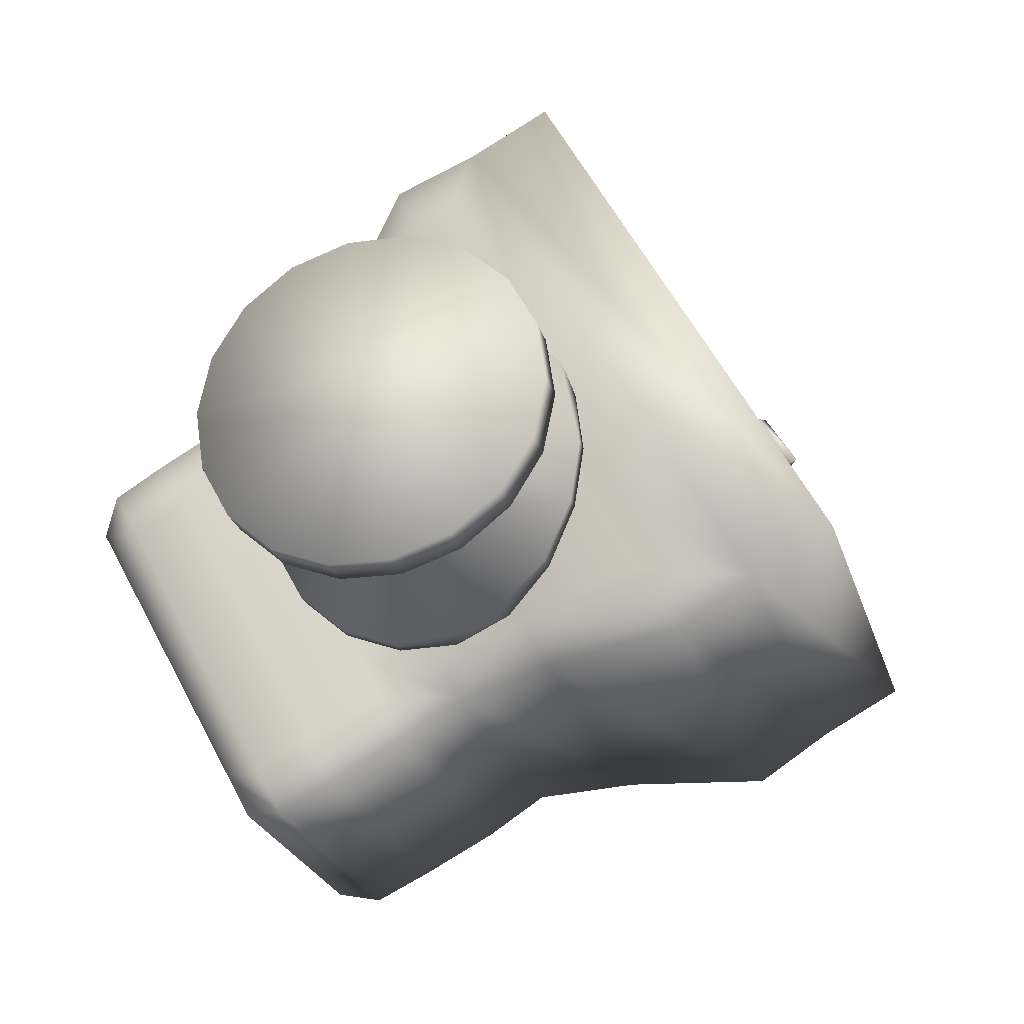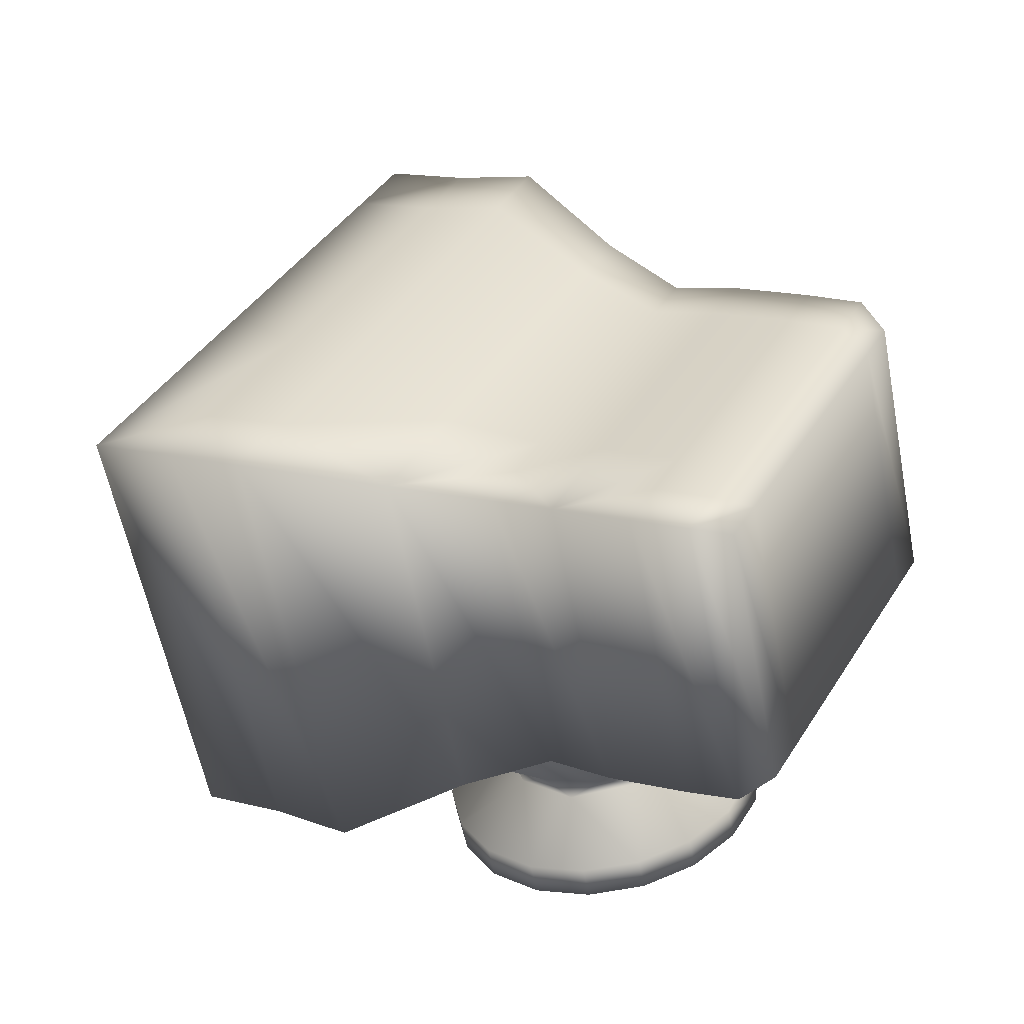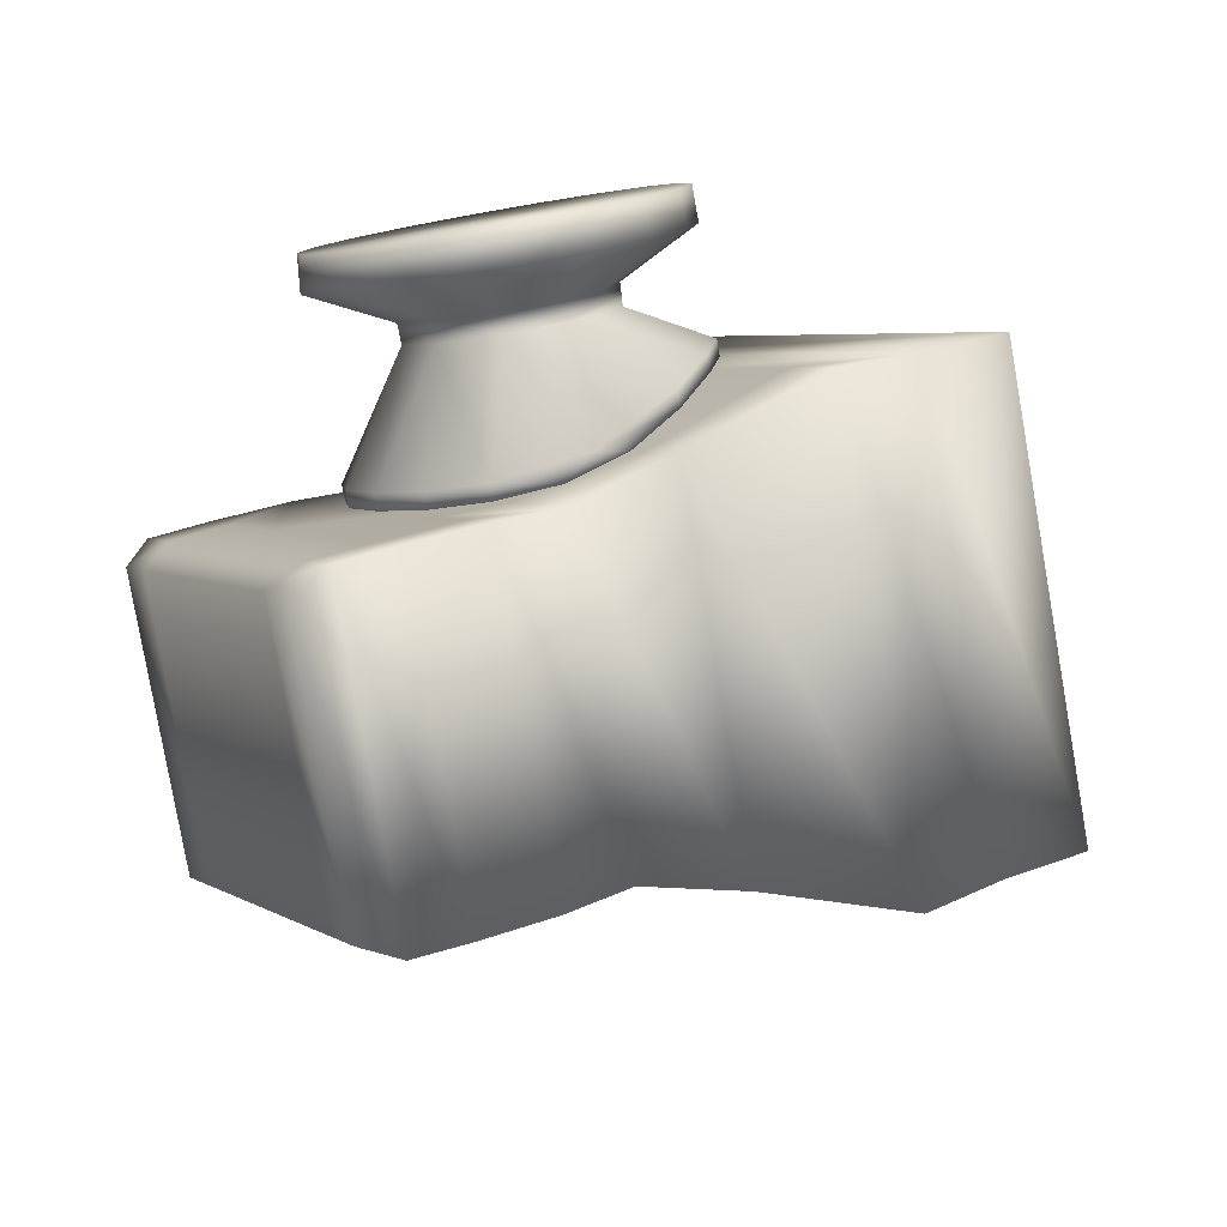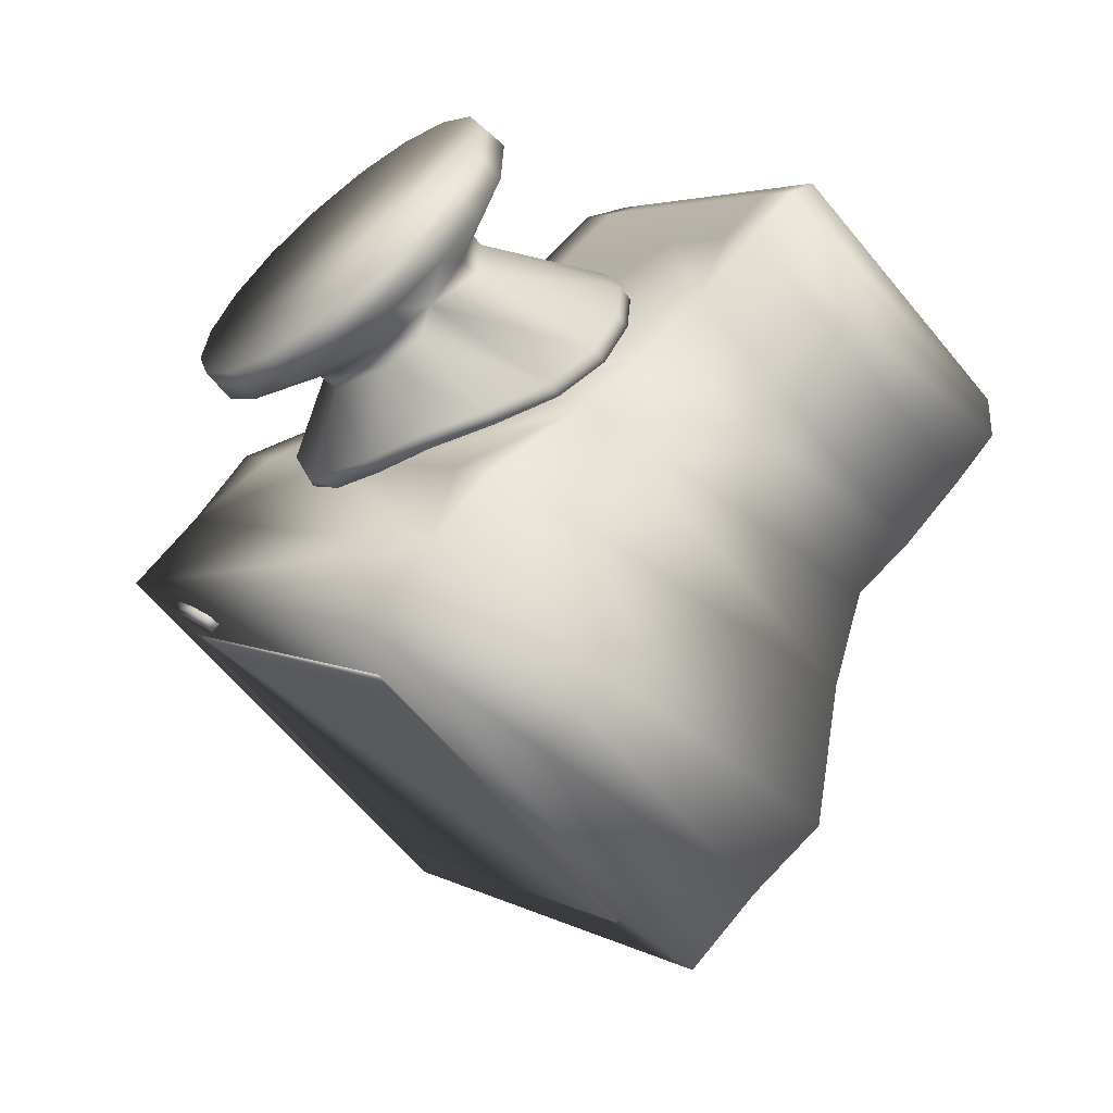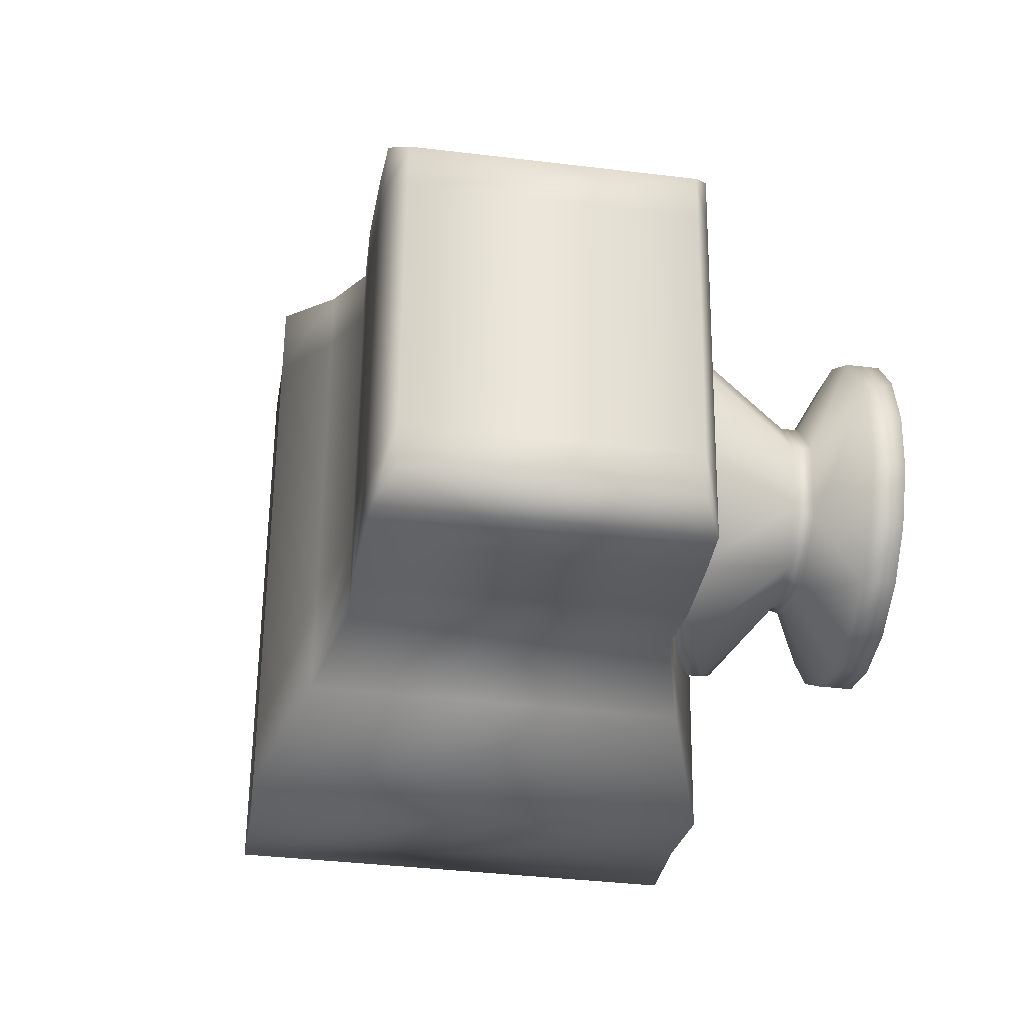
<metadata>
{"format":"obj","ext":"obj","renderer":"f3d","projection":"perspective","resolution":1024,"background":"white","views":[{"elev":-20.7,"azim":-125.3,"up":"+Z"},{"elev":-61.3,"azim":50.3,"up":"+Z"},{"elev":-75.8,"azim":-130.6,"up":"+Z"},{"elev":20.5,"azim":-2.1,"up":"+Y"},{"elev":-61.4,"azim":121.1,"up":"+Z"}]}
</metadata>
<code>
v -0.3658 -0.01385 -0.3305
v 0.2412 -0.7517 -0.3979
v 0.1234 -0.8457 -0.2986
v -0.593 -0.2299 -0.1411
v 0.002394 -0.9536 -0.2072
v -0.4719 -0.122 -0.2325
v -0.08824 0.09423 -0.3568
v 0.399 -0.498 -0.4109
v -0.3009 0.02723 -0.1961
v 0.306 -0.7106 -0.2635
v 0.1871 -0.8054 -0.1668
v 0.1835 0.2685 -0.4725
v 0.6123 -0.2527 -0.5201
v 0.2957 0.3666 -0.5548
v 0.7228 -0.1526 -0.6022
v 0.3799 0.4367 -0.6117
v 0.8027 -0.0772 -0.6586
v 0.09763 0.1817 -0.3943
v 0.5176 -0.3288 -0.4409
v 0.4656 0.4601 -0.6067
v 0.8428 0.00155 -0.6486
v -0.03618 0.1272 -0.2489
v 0.2293 0.2975 -0.3776
v 0.3413 0.3956 -0.4602
v 0.7685 -0.1237 -0.5077
v 0.425 0.4652 -0.5181
v 0.8478 -0.04872 -0.565
v 0.5625 -0.3004 -0.3479
v -0.2361 0.06832 -0.06173
v 0.3709 -0.6695 -0.1291
v 0.2507 -0.7651 -0.03502
v 0.5059 0.4856 -0.5232
v 0.8831 0.02708 -0.5651
v 0.01587 0.1602 -0.1411
v 0.5031 -0.432 -0.1952
v 0.2751 0.3265 -0.2827
v 0.7039 -0.1946 -0.3303
v 0.387 0.4245 -0.3657
v 0.8141 -0.09475 -0.4131
v 0.47 0.4938 -0.4245
v 0.8929 -0.02022 -0.4714
v 0.1874 0.2386 -0.2083
v 0.6074 -0.2719 -0.2549
v 0.5462 0.5111 -0.4397
v 0.9234 0.05261 -0.4816
v -0.1712 0.1094 0.07265
v 0.4358 -0.6284 0.005274
v 0.3143 -0.7248 0.09678
v 0.06793 0.1932 -0.03321
v 0.5551 -0.3991 -0.08729
v 0.7497 -0.1656 -0.2354
v 0.4326 0.4534 -0.2711
v 0.8597 -0.06584 -0.3185
v 0.5151 0.5224 -0.3308
v 0.9381 0.008317 -0.3777
v 0.2322 0.267 -0.1153
v 0.6522 -0.2435 -0.162
v 0.5865 0.5367 -0.3562
v 0.9637 0.07814 -0.3981
v 0.225 -0.8126 0.2541
v 0.3438 0.3701 -0.1403
v 0.6971 -0.2151 -0.06897
v -0.1064 0.1505 0.207
v 0.4782 0.4823 -0.1765
v 0.5603 0.551 -0.2372
v 0.9832 0.03692 -0.2841
v 0.9054 -0.03693 -0.224
v 0.3779 -0.6845 0.2286
v 0.5006 -0.5873 0.1397
v 0.12 0.2261 0.07466
v 0.6268 0.5622 -0.2727
v 1.004 0.1037 -0.3146
v 0.7955 -0.1366 -0.1405
v 0.6072 -0.3661 0.02057
v 0.6671 0.5877 -0.1892
v 1.044 0.1292 -0.231
v 0.742 -0.1867 0.024
v 1.028 0.06557 -0.1905
v 0.6055 0.5797 -0.1435
v 0.5239 0.5112 -0.08198
v 0.951 -0.008016 -0.1294
v 0.8413 -0.1076 -0.04553
v 0.172 0.2591 0.1825
v 0.6593 -0.3331 0.1284
v -0.04153 0.1916 0.3414
v 0.5655 -0.5462 0.274
v 0.7074 0.6133 -0.1056
v 1.085 0.1547 -0.1475
v 0.7868 -0.1582 0.117
v 1.074 0.09426 -0.09691
v 0.6507 0.6083 -0.04997
v 0.5695 0.5401 0.01259
v 0.9967 0.02089 -0.03483
v 0.8871 -0.07857 0.04939
v 0.7113 -0.3001 0.2363
v 0.7477 0.6388 -0.02213
v 1.125 0.1803 -0.06401
v 0.5051 -0.6039 0.4922
v 0.3841 -0.7119 0.5836
v 0.02332 0.2326 0.4758
v 0.6303 -0.5052 0.4084
v 0.8317 -0.1298 0.21
v 1.119 0.123 -0.003386
v 0.696 0.6369 0.04355
v 0.6151 0.569 0.1072
v 1.042 0.0498 0.05974
v 0.9329 -0.04955 0.1443
v 0.7634 -0.2672 0.3442
v 0.788 0.6643 0.06138
v 1.165 0.2058 0.0195
v 0.4566 0.4091 0.3496
v 0.8766 -0.1014 0.3029
v 1.164 0.1517 0.09009
v 0.7413 0.6655 0.137
v 0.6608 0.5979 0.2017
v 1.088 0.07871 0.1543
v 0.55 0.5006 0.2868
v 0.9787 -0.02053 0.2392
v 0.5687 -0.5636 0.624
v 0.4477 -0.6716 0.7154
v 0.08817 0.2737 0.6102
v 0.6952 -0.4641 0.5428
v 0.3282 0.358 0.5061
v 0.8154 -0.2342 0.452
v 0.03696 0.2003 0.8219
v -0.08409 0.09241 0.9133
v 0.6323 -0.5233 0.7558
v 0.5113 -0.6313 0.8472
v 0.153 0.3148 0.7446
v 0.76 -0.423 0.6772
v -0.02321 -0.83 -0.08822
v -0.02988 -0.8359 -0.08319
v -0.4569 -0.3059 -0.03324
v -0.05707 -0.05262 0.7952
v 0.3809 -0.574 0.7491
v 0.3742 -0.5799 0.7541
v -0.4862 -0.2054 0.01373
v -0.5044 -0.2217 0.02749
v -0.4631 -0.2426 0.02899
v -0.4326 -0.19 0.1315
v -0.3913 -0.2109 0.133
v -0.4095 -0.2272 0.1467
v -0.0212 0.144 -0.2425
v -0.2855 0.466 -0.2128
v -0.2403 0.4112 -0.2178
v 0.009653 0.192 -0.2701
v 0.08729 0.1975 -0.2862
v -0.1237 0.1168 -0.1597
v -0.151 0.4885 -0.2595
v -0.1962 0.5433 -0.2545
v -0.3565 0.4003 -0.1334
v -0.3114 0.3455 -0.1384
v -0.1439 0.1419 -0.157
v 0.1899 0.2696 -0.2856
v -0.1947 0.1038 -0.04934
v 0.1696 0.2946 -0.2829
v -0.05429 0.568 -0.2584
v -0.0994 0.6228 -0.2534
v -0.3557 0.2992 -0.03076
v -0.4008 0.354 -0.02576
v -0.2149 0.1288 -0.04661
v -0.1112 0.3468 -0.0796
v -0.09779 0.4122 -0.1042
v 0.283 0.3411 -0.2419
v -0.2128 0.09331 0.07308
v -0.006866 0.6949 -0.2096
v 0.03825 0.6401 -0.2146
v 0.2627 0.3661 -0.2392
v -0.413 0.3328 0.09707
v -0.3678 0.278 0.09206
v -0.233 0.1183 0.07581
v -0.1782 0.338 -0.01607
v -0.0193 0.4273 -0.1166
v -0.1703 0.2876 0.04952
v 0.03863 0.5224 -0.08936
v 0.07909 0.5035 -0.07292
v -0.1928 0.3134 0.1215
v 0.3589 0.3986 -0.1606
v -0.1941 0.09894 0.1979
v 0.3387 0.4236 -0.1579
v 0.0703 0.751 -0.1285
v 0.1154 0.6962 -0.1335
v -0.3915 0.3392 0.2203
v -0.3464 0.2844 0.2153
v 0.1299 0.2397 0.0706
v -0.1947 0.1355 0.2624
v -0.1443 0.2953 0.191
v 0.4114 0.4318 -0.05188
v -0.1417 0.1322 0.3066
v 0.1228 0.7842 -0.01972
v 0.3911 0.4569 -0.04915
v -0.339 0.3725 0.329
v -0.2939 0.3176 0.324
v 0.1407 0.5436 0.04619
v -0.1347 0.35 0.2441
v 0.1177 0.5747 0.05758
v 0.1876 0.739 0.04084
v -0.04354 0.3677 0.2862
v 0.1311 0.5221 0.1845
v -0.03122 0.4306 0.2944
v 0.1031 0.5501 0.1951
v 0.4341 0.4368 0.07119
v -0.06166 0.189 0.3862
v 0.1442 0.7906 0.1035
v 0.4138 0.4618 0.07392
v -0.2619 0.4285 0.4102
v -0.2167 0.3737 0.4052
v -0.08192 0.2141 0.3889
v 0.04198 0.4791 0.2554
v 0.02246 0.4237 0.286
v 0.4214 0.4162 0.1941
v 0.03685 0.2504 0.4304
v 0.1321 0.7694 0.2263
v -0.1693 0.5007 0.4539
v -0.1242 0.4458 0.4489
v 0.1772 0.7146 0.2213
v 0.01658 0.2755 0.4331
v 0.4011 0.4413 0.1968
v 0.3713 0.3774 0.3023
v 0.1603 0.2967 0.4287
v 0.1329 0.6683 0.3289
v 0.08782 0.7232 0.3339
v 0.351 0.4024 0.305
v -0.02744 0.5253 0.45
v -0.07256 0.5802 0.4551
v 0.1401 0.3218 0.4314
v 0.281 0.3354 0.3837
v 0.01674 0.6575 0.4134
v 0.06186 0.6026 0.4084
v 0.2607 0.3604 0.3864
f 6 4 125
f 126 125 4
f 1 6 9
f 9 6 29
f 29 6 46
f 125 46 6
f 46 125 63
f 63 125 85
f 85 125 100
f 100 125 121
f 121 125 129
f 7 1 22
f 9 22 1
f 22 9 34
f 29 34 9
f 34 29 49
f 46 49 29
f 49 46 70
f 63 70 46
f 70 63 83
f 85 83 63
f 83 85 123
f 100 123 85
f 121 123 100
f 129 123 121
f 22 18 7
f 18 22 42
f 34 42 22
f 42 34 56
f 49 56 34
f 56 49 111
f 70 111 49
f 83 111 70
f 123 111 83
f 12 18 23
f 23 18 36
f 42 36 18
f 36 42 61
f 56 61 42
f 111 61 56
f 61 111 117
f 14 12 24
f 23 24 12
f 24 23 38
f 36 38 23
f 38 36 52
f 61 52 36
f 52 61 64
f 64 61 80
f 117 80 61
f 80 117 92
f 92 117 105
f 105 117 115
f 16 14 26
f 24 26 14
f 26 24 40
f 38 40 24
f 40 38 54
f 52 54 38
f 54 52 65
f 64 65 52
f 65 64 79
f 80 79 64
f 79 80 91
f 92 91 80
f 91 92 104
f 105 104 92
f 104 105 114
f 115 114 105
f 20 16 32
f 26 32 16
f 32 26 44
f 40 44 26
f 44 40 58
f 54 58 40
f 58 54 71
f 65 71 54
f 71 65 75
f 79 75 65
f 75 79 87
f 91 87 79
f 87 91 96
f 104 96 91
f 96 104 109
f 114 109 104
f 3 11 5
f 11 31 5
f 60 5 48
f 31 48 5
f 48 68 60
f 99 60 68
f 68 98 99
f 120 99 119
f 98 119 99
f 128 120 127
f 119 127 120
f 11 3 10
f 2 10 3
f 31 11 30
f 10 30 11
f 48 31 47
f 30 47 31
f 68 48 69
f 47 69 48
f 69 86 68
f 98 68 101
f 86 101 68
f 119 98 122
f 101 122 98
f 127 119 130
f 122 130 119
f 10 2 8
f 30 10 35
f 8 35 10
f 47 30 50
f 35 50 30
f 69 47 74
f 50 74 47
f 86 69 84
f 74 84 69
f 101 86 95
f 84 95 86
f 122 101 108
f 95 108 101
f 130 122 124
f 108 124 122
f 19 28 8
f 35 8 43
f 28 43 8
f 50 35 57
f 43 57 35
f 74 50 62
f 57 62 50
f 84 74 77
f 62 77 74
f 95 84 89
f 77 89 84
f 108 95 102
f 89 102 95
f 124 108 112
f 102 112 108
f 28 19 13
f 43 28 37
f 13 37 28
f 57 43 51
f 37 51 43
f 62 57 73
f 51 73 57
f 77 62 82
f 73 82 62
f 89 77 94
f 82 94 77
f 102 89 107
f 94 107 89
f 112 102 118
f 107 118 102
f 15 25 13
f 37 13 39
f 25 39 13
f 51 37 53
f 39 53 37
f 73 51 67
f 53 67 51
f 82 73 81
f 67 81 73
f 94 82 93
f 81 93 82
f 107 94 106
f 93 106 94
f 118 107 116
f 106 116 107
f 25 15 27
f 17 27 15
f 39 25 41
f 27 41 25
f 53 39 55
f 41 55 39
f 67 53 66
f 55 66 53
f 81 67 78
f 66 78 67
f 93 81 90
f 78 90 81
f 106 93 103
f 90 103 93
f 116 106 113
f 103 113 106
f 27 17 33
f 21 33 17
f 41 27 45
f 33 45 27
f 55 41 59
f 45 59 41
f 66 55 72
f 59 72 55
f 78 66 76
f 72 76 66
f 90 78 88
f 76 88 78
f 103 90 97
f 88 97 90
f 113 103 110
f 97 110 103
f 5 60 4
f 60 99 4
f 99 120 4
f 126 4 128
f 120 128 4
f 125 126 127
f 128 127 126
f 129 125 130
f 127 130 125
f 123 129 124
f 130 124 129
f 111 123 112
f 124 112 123
f 117 111 118
f 112 118 111
f 115 117 116
f 118 116 117
f 114 115 113
f 116 113 115
f 109 114 110
f 113 110 114
f 96 109 97
f 110 97 109
f 87 96 88
f 97 88 96
f 75 87 76
f 88 76 87
f 71 75 72
f 76 72 75
f 58 71 59
f 72 59 71
f 44 58 45
f 59 45 58
f 32 44 33
f 45 33 44
f 20 32 21
f 33 21 32
f 16 20 17
f 21 17 20
f 14 16 15
f 17 15 16
f 12 14 13
f 15 13 14
f 18 12 19
f 13 19 12
f 7 18 8
f 19 8 18
f 1 7 2
f 8 2 7
f 6 1 3
f 2 3 1
f 4 6 5
f 3 5 6
f 136 132 135
f 131 135 132
f 134 133 136
f 132 136 133
f 136 135 134
f 133 134 131
f 135 131 134
f 131 132 133
f 139 137 141
f 140 141 137
f 140 138 142
f 139 142 138
f 138 140 137
f 141 140 142
f 142 139 141
f 137 139 138
f 220 185 227
f 212 185 220
f 203 185 212
f 189 185 203
f 179 185 189
f 165 185 179
f 155 185 165
f 148 185 155
f 143 185 148
f 147 185 143
f 154 185 147
f 164 185 154
f 178 185 164
f 188 185 178
f 202 185 188
f 211 185 202
f 219 185 211
f 227 185 219
f 226 227 230
f 220 227 226
f 217 220 226
f 212 220 217
f 208 212 217
f 203 212 208
f 186 203 208
f 189 203 186
f 179 189 186
f 171 179 186
f 165 179 171
f 161 165 171
f 155 165 161
f 153 155 161
f 148 155 153
f 146 148 153
f 143 148 146
f 147 143 146
f 156 147 146
f 154 147 156
f 168 154 156
f 164 154 168
f 180 164 168
f 178 164 180
f 191 178 180
f 188 178 191
f 205 188 191
f 202 188 205
f 218 202 205
f 211 202 218
f 223 211 218
f 219 211 223
f 230 219 223
f 227 219 230
f 210 230 209
f 226 230 210
f 198 226 210
f 217 226 198
f 208 217 198
f 187 208 198
f 186 208 187
f 174 186 187
f 171 186 174
f 161 171 174
f 162 161 174
f 153 161 162
f 146 153 162
f 173 146 162
f 156 146 173
f 176 156 173
f 168 156 176
f 180 168 176
f 194 180 176
f 191 180 194
f 205 191 194
f 199 205 194
f 218 205 199
f 223 218 199
f 209 223 199
f 230 223 209
f 210 209 200
f 198 210 200
f 195 198 200
f 187 198 195
f 177 187 195
f 174 187 177
f 172 174 177
f 162 174 172
f 163 162 172
f 173 162 163
f 175 173 163
f 176 173 175
f 196 176 175
f 194 176 196
f 201 194 196
f 199 194 201
f 209 199 201
f 224 209 229
f 200 209 224
f 215 200 224
f 207 200 215
f 195 200 207
f 193 195 207
f 184 195 193
f 177 195 184
f 170 177 184
f 159 177 170
f 172 177 159
f 152 172 159
f 145 172 152
f 163 172 145
f 149 163 145
f 157 163 149
f 175 163 157
f 167 175 157
f 182 175 167
f 197 175 182
f 196 175 197
f 216 196 197
f 201 196 216
f 221 201 216
f 229 201 221
f 209 201 229
f 225 229 228
f 224 229 225
f 214 224 225
f 215 224 214
f 206 215 214
f 207 215 206
f 192 207 206
f 193 207 192
f 183 193 192
f 184 193 183
f 169 184 183
f 170 184 169
f 160 170 169
f 159 170 160
f 151 159 160
f 152 159 151
f 144 152 151
f 145 152 144
f 150 145 144
f 149 145 150
f 158 149 150
f 157 149 158
f 166 157 158
f 167 157 166
f 181 167 166
f 182 167 181
f 190 182 181
f 197 182 190
f 204 197 190
f 213 197 204
f 216 197 213
f 222 216 213
f 221 216 222
f 228 221 222
f 229 221 228
f 228 192 225
f 225 192 214
f 214 192 206
f 183 192 169
f 169 192 160
f 160 192 151
f 151 192 144
f 144 192 150
f 150 192 158
f 158 192 166
f 166 192 181
f 181 192 190
f 190 192 204
f 204 192 213
f 213 192 222
f 222 192 228

</code>
